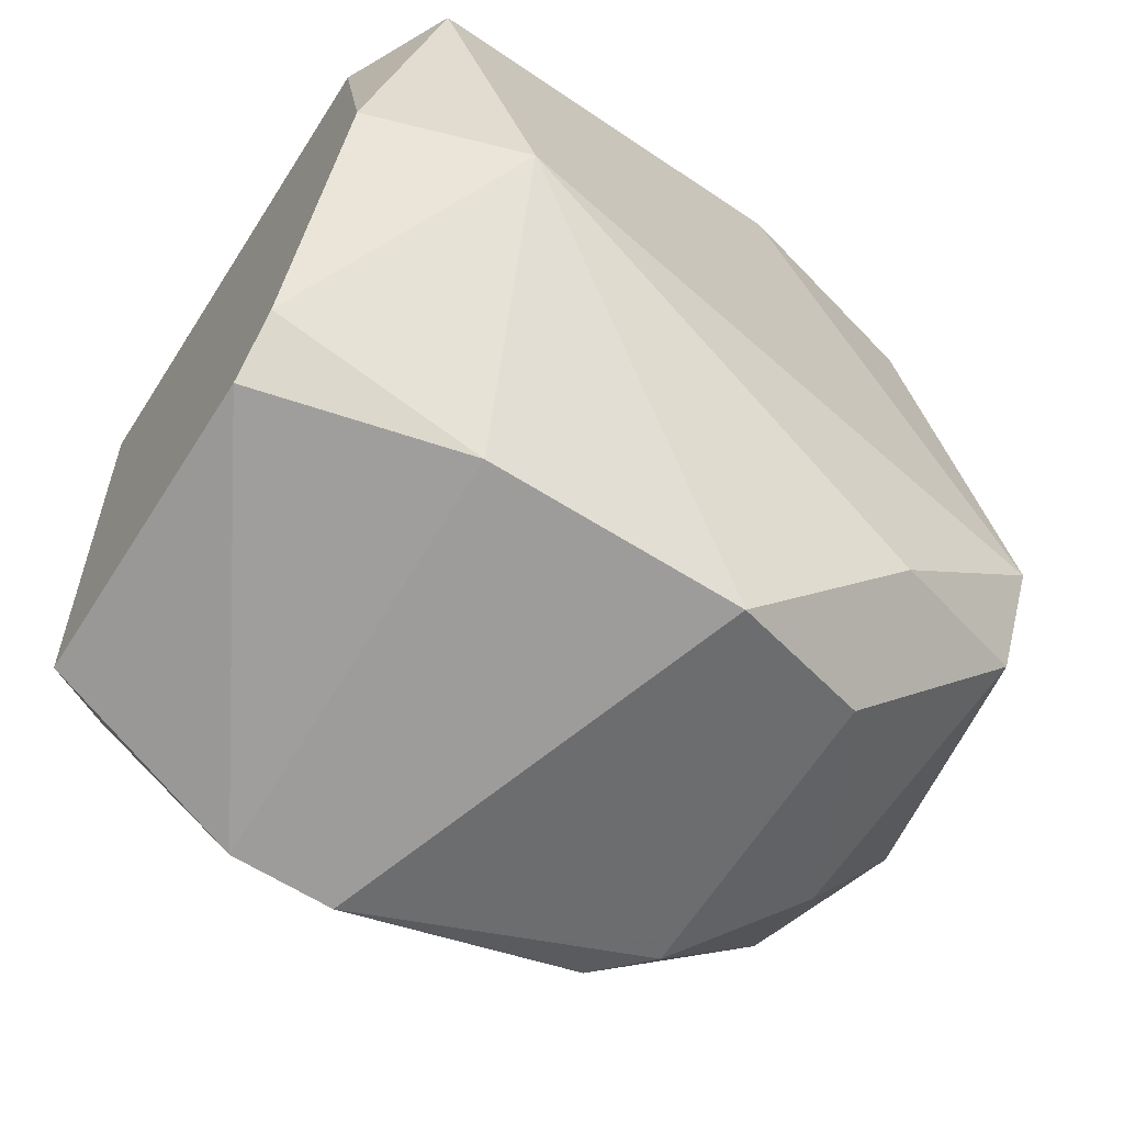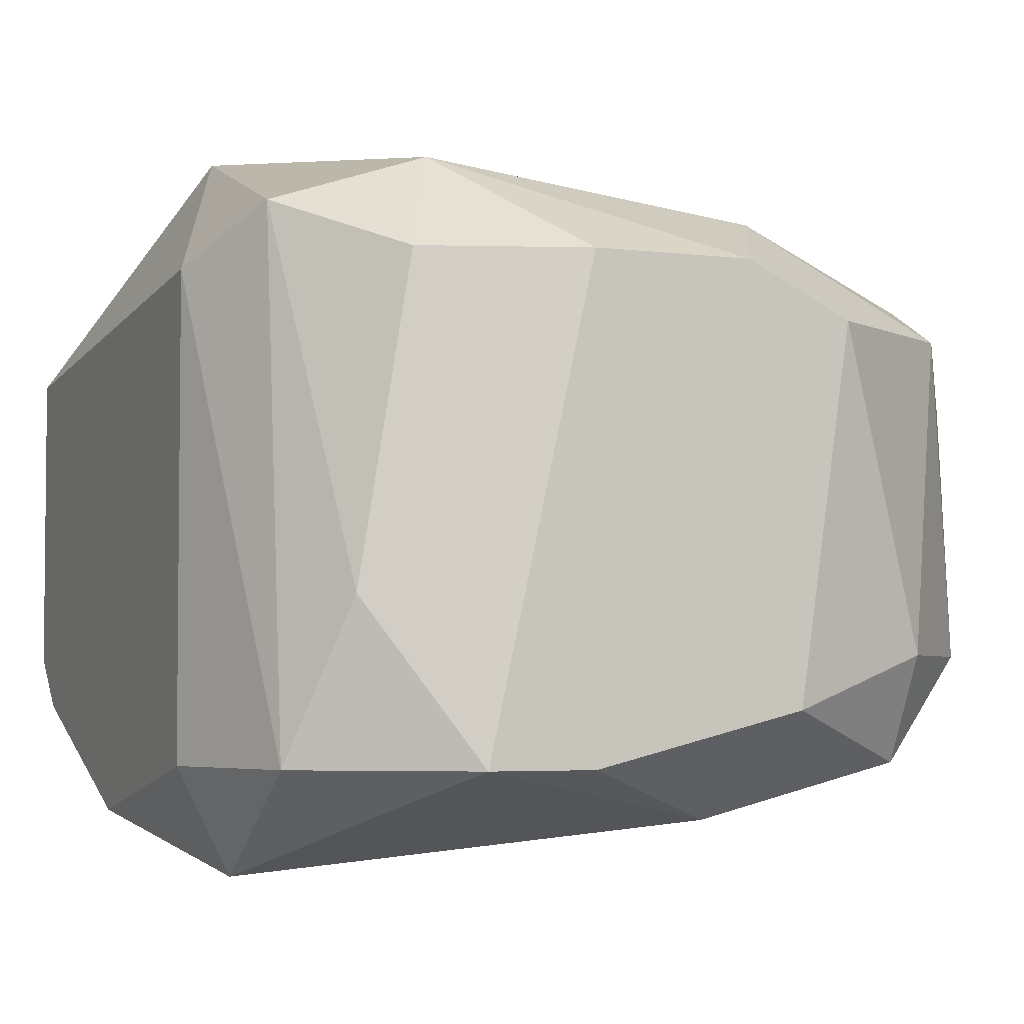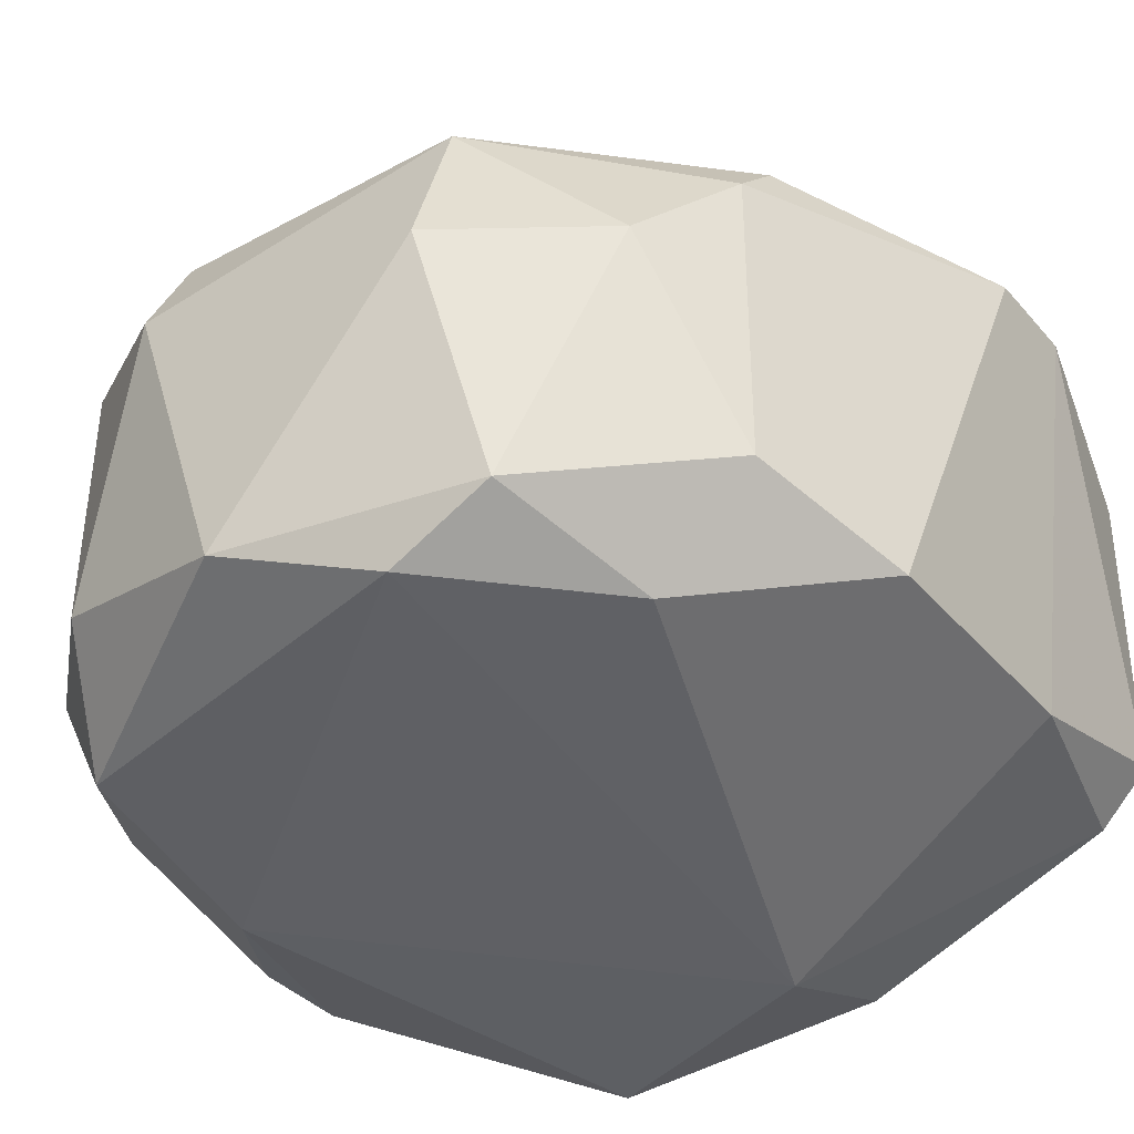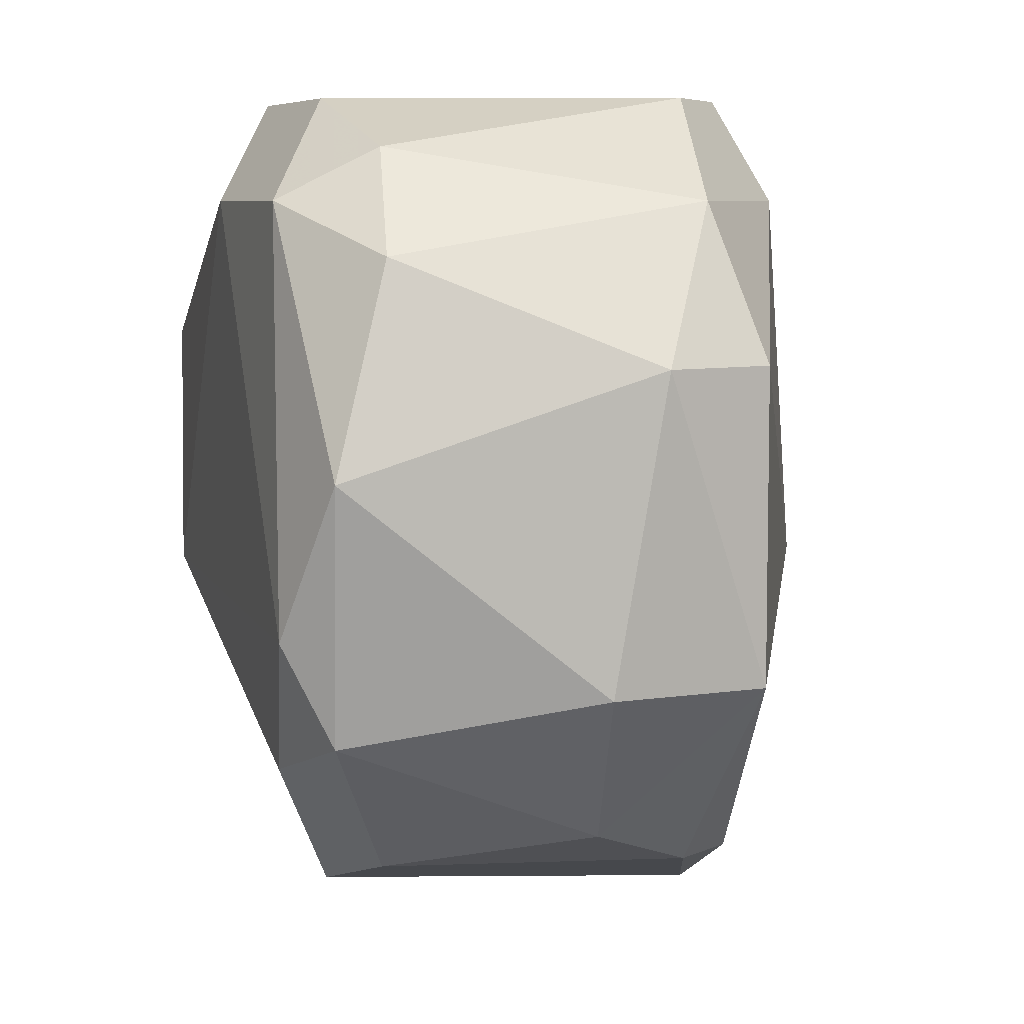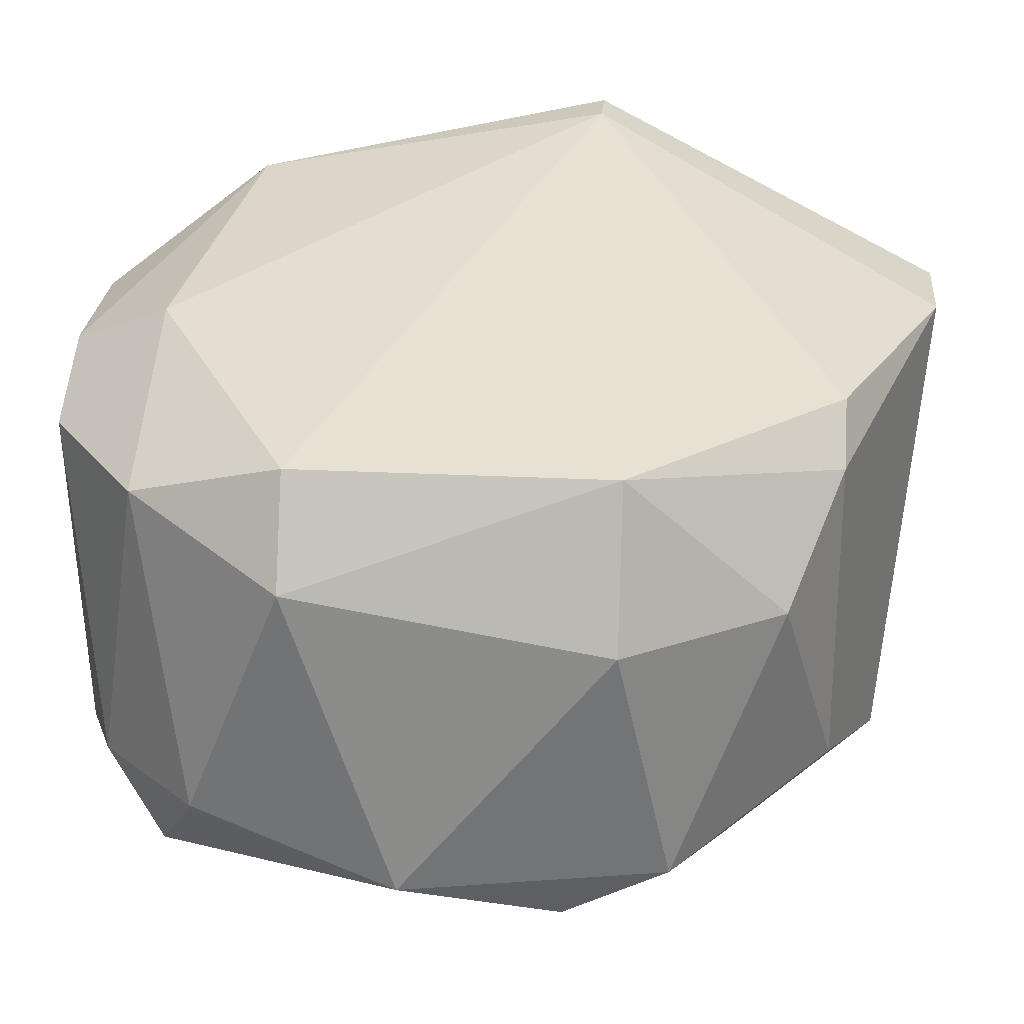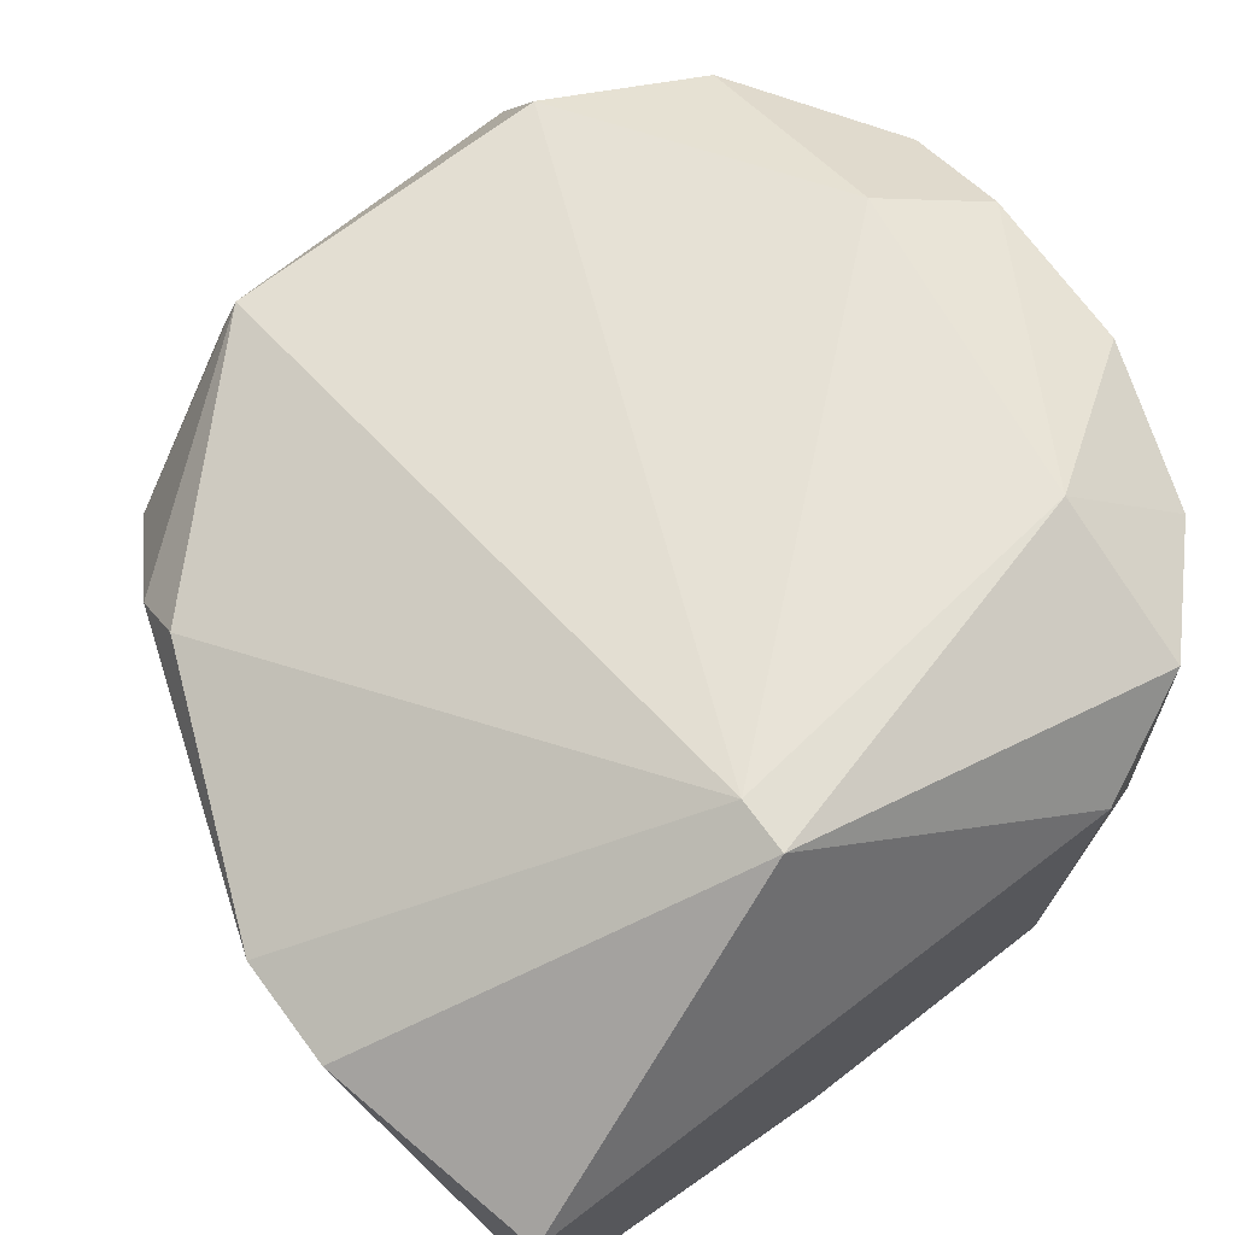
<metadata>
{"format":"obj","ext":"obj","renderer":"f3d","projection":"perspective","resolution":1024,"background":"white","views":[{"elev":-63.7,"azim":-32.5,"up":"+Z"},{"elev":-3.9,"azim":-22.8,"up":"+Y"},{"elev":-36.7,"azim":125.2,"up":"+Y"},{"elev":7.0,"azim":83.9,"up":"+Z"},{"elev":25.3,"azim":94.6,"up":"+Y"},{"elev":72.8,"azim":-126.7,"up":"+Y"}]}
</metadata>
<code>
v 0.163 -0.01027 -0.01155
v 0.1954 0.005915 -0.001442
v 0.1934 0.009959 -0.001442
v 0.1752 0.009959 -0.02572
v 0.1651 0.01198 0.002601
v 0.1752 -0.008243 0.008674
v 0.1934 -0.006219 -0.0156
v 0.163 -0.004198 -0.02369
v 0.1671 0.01603 -0.01155
v 0.1812 0.009959 0.008674
v 0.1893 -0.008243 0.004624
v 0.1934 0.009959 -0.01357
v 0.1651 -0.01229 -0.001442
v 0.1812 -0.006219 -0.02369
v 0.163 0.007938 -0.02369
v 0.1691 -0.01229 -0.01155
v 0.1914 0.003891 -0.01964
v 0.1671 -0.002175 0.006651
v 0.163 0.009959 -0.001442
v 0.1934 -0.008243 -0.01155
v 0.1853 0.007938 0.008674
v 0.1711 0.01401 0.002601
v 0.1651 -0.008243 0.004624
v 0.1954 -0.006219 -0.005491
v 0.1752 0.009959 0.008674
v 0.1954 0.003891 -0.01357
v 0.1812 -0.01027 0.004624
v 0.1893 -0.004198 0.006651
v 0.1853 0.009959 -0.02167
v 0.1833 0.01198 0.004624
v 0.1691 0.01603 -0.01155
v 0.163 -0.008243 -0.001442
v 0.1914 0.007938 0.004624
v 0.1934 -0.004198 0.002601
v 0.1873 -0.008243 -0.01762
v 0.1711 -0.008243 0.008674
v 0.1833 -0.006219 0.008674
v 0.1711 -0.006219 -0.02369
v 0.1711 0.009959 -0.02572
v 0.1873 -0.004198 -0.02167
v 0.1691 0.009959 0.006651
v 0.1873 0.007938 -0.02167
v 0.163 -0.006219 -0.02167
f 38 16 43
f 3 2 12
f 8 1 15
f 13 1 16
f 5 9 19
f 15 1 19
f 9 15 19
f 10 6 21
f 9 5 22
f 18 5 23
f 5 19 23
f 20 7 24
f 11 20 24
f 6 10 25
f 10 22 25
f 12 2 26
f 7 17 26
f 17 12 26
f 2 24 26
f 24 7 26
f 11 6 27
f 13 16 27
f 20 11 27
f 16 20 27
f 10 21 30
f 22 10 30
f 22 30 31
f 4 9 31
f 3 12 31
f 9 22 31
f 29 4 31
f 12 29 31
f 30 3 31
f 1 13 32
f 19 1 32
f 13 23 32
f 23 19 32
f 2 3 33
f 21 28 33
f 3 30 33
f 30 21 33
f 24 2 34
f 11 24 34
f 28 11 34
f 2 33 34
f 33 28 34
f 16 14 35
f 7 20 35
f 20 16 35
f 23 13 36
f 18 23 36
f 6 25 36
f 27 6 36
f 13 27 36
f 6 11 37
f 21 6 37
f 11 28 37
f 28 21 37
f 4 14 38
f 14 16 38
f 9 4 39
f 8 15 39
f 15 9 39
f 4 38 39
f 38 8 39
f 17 7 40
f 7 35 40
f 35 14 40
f 5 18 41
f 22 5 41
f 25 22 41
f 18 36 41
f 36 25 41
f 14 4 42
f 12 17 42
f 4 29 42
f 29 12 42
f 40 14 42
f 17 40 42
f 1 8 43
f 16 1 43
f 8 38 43

</code>
